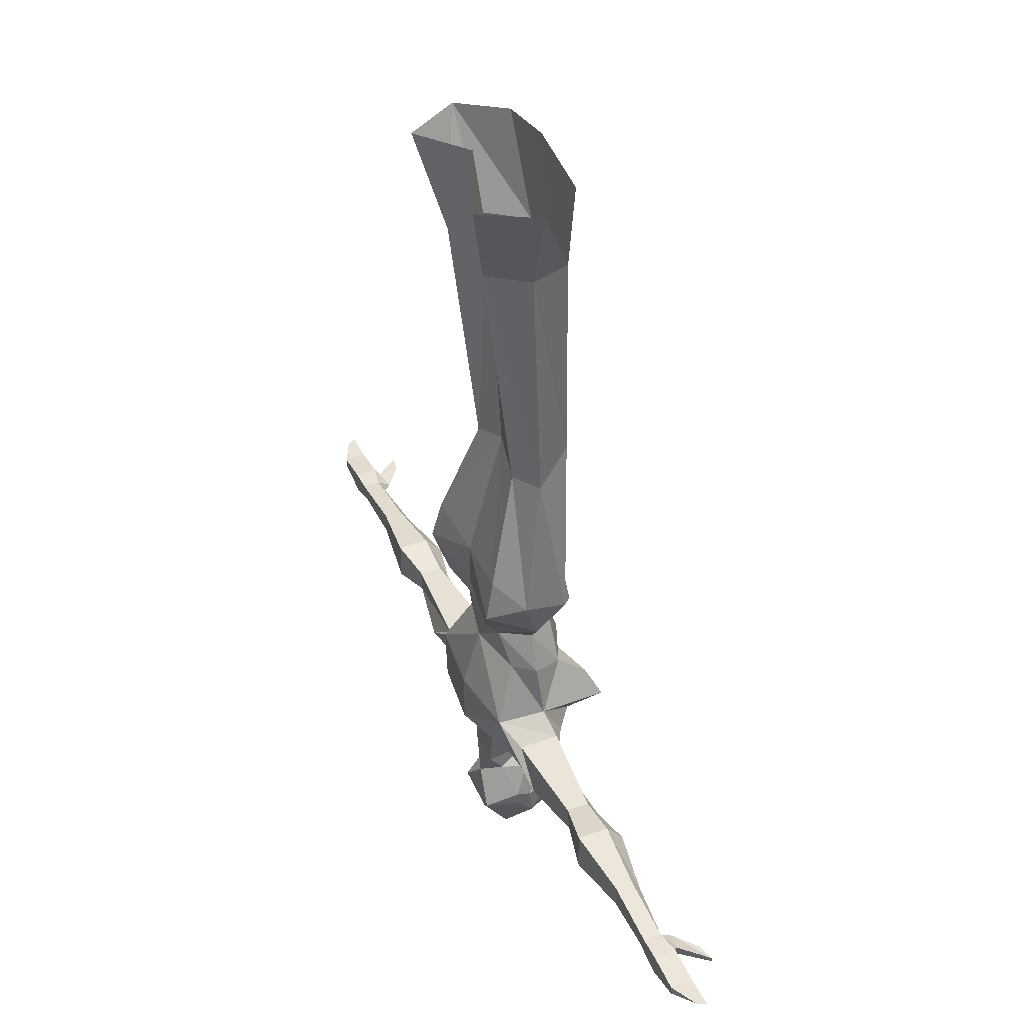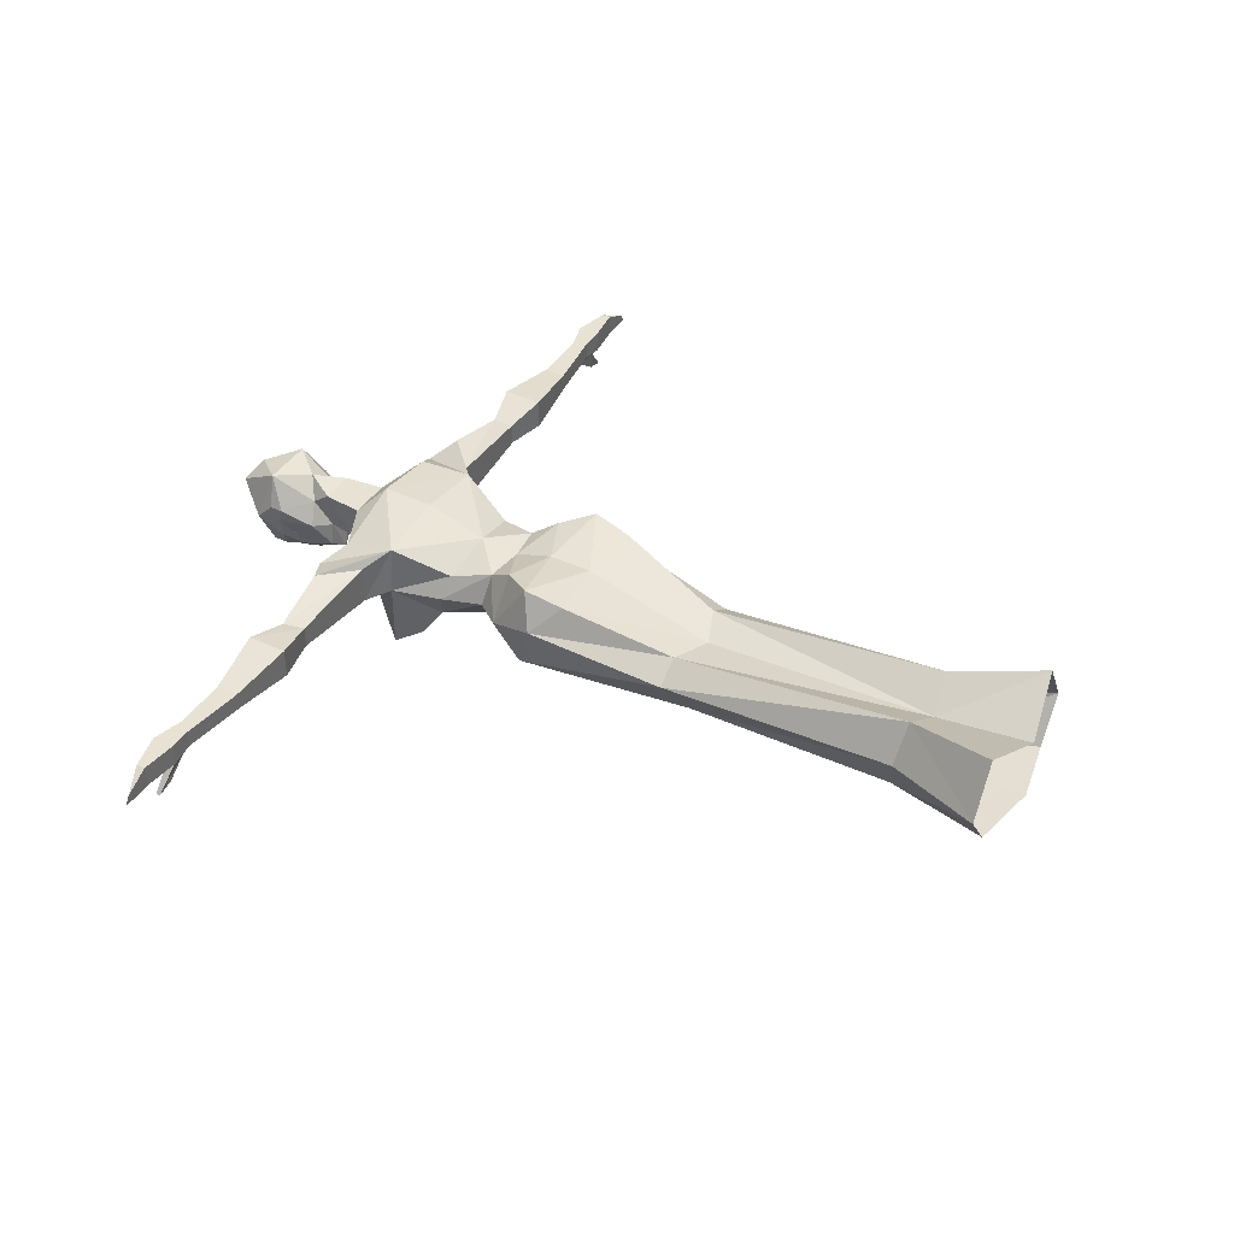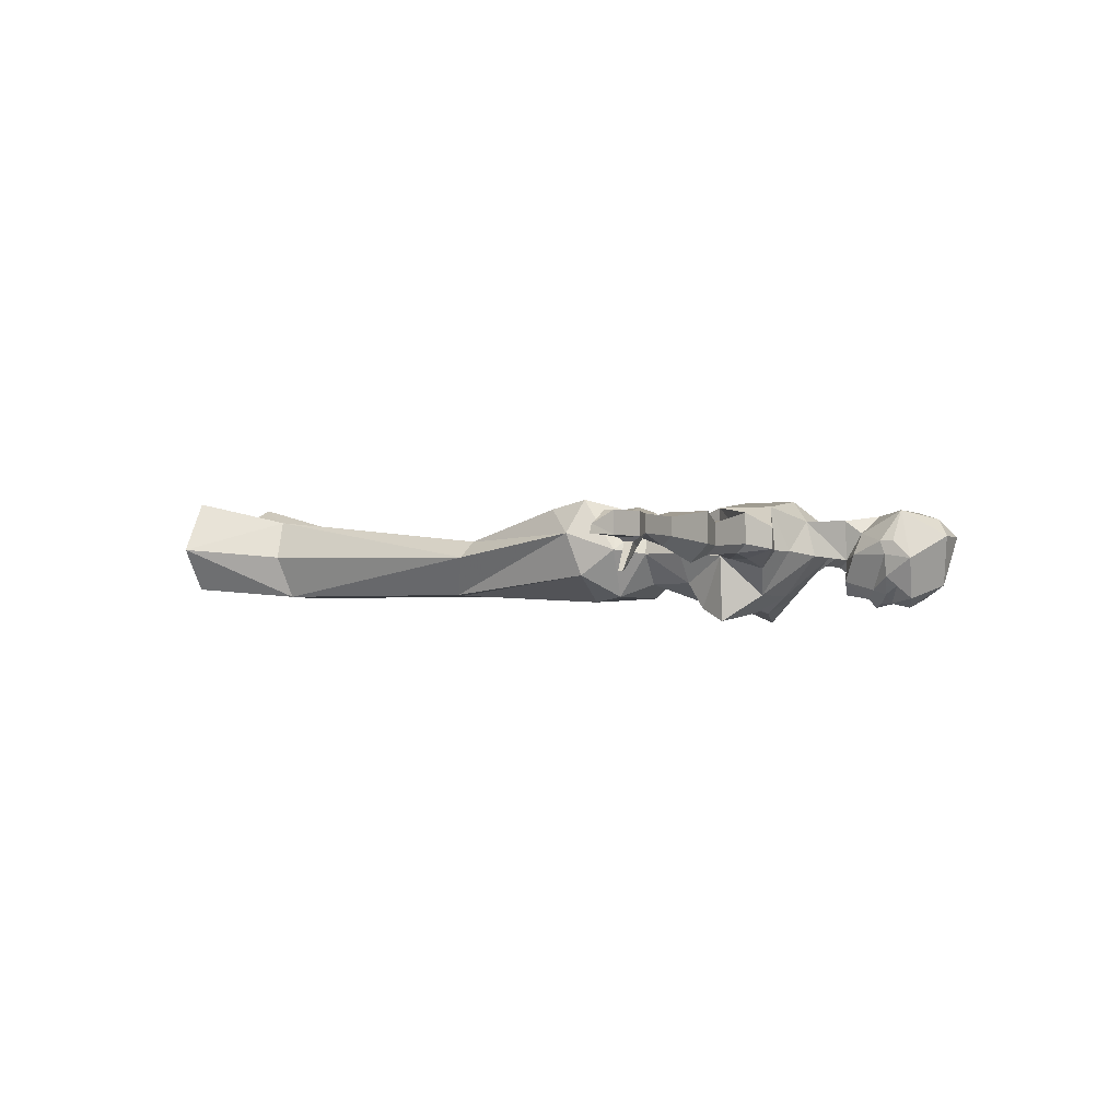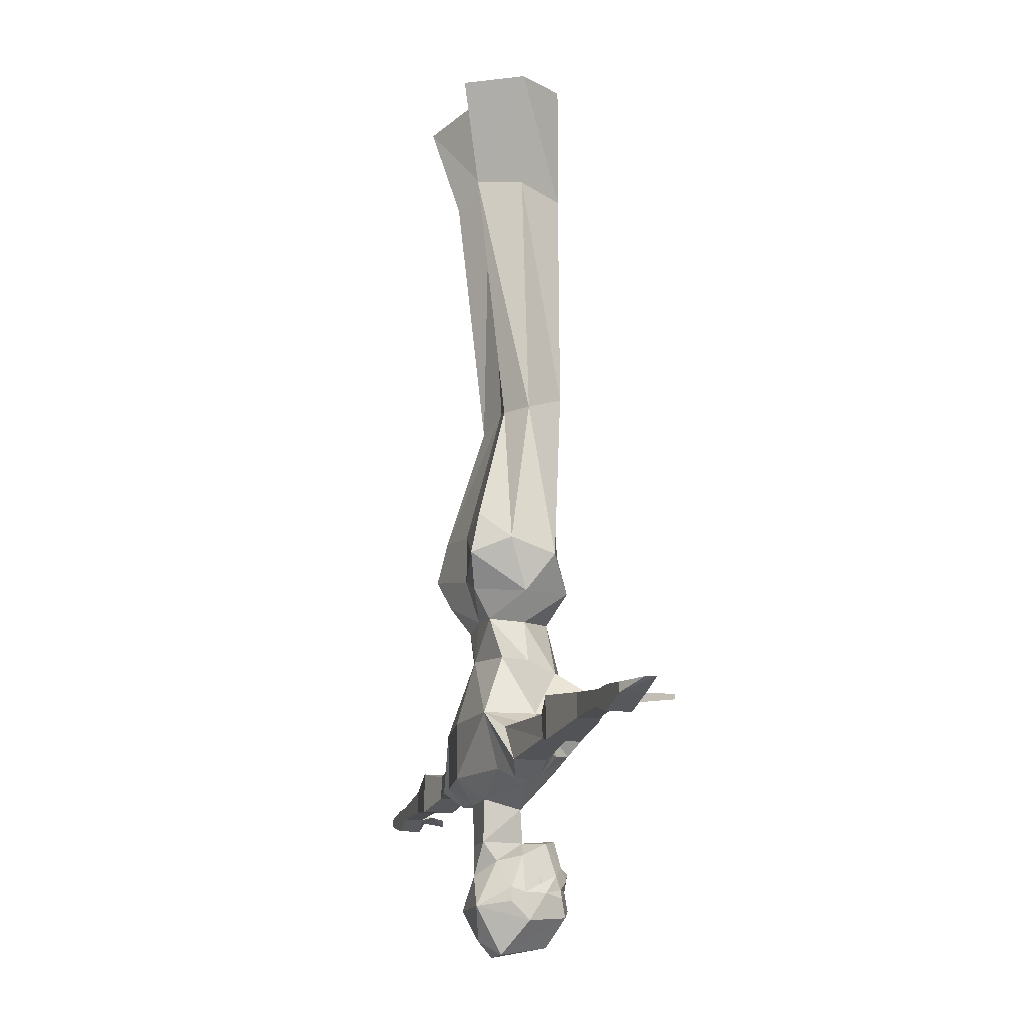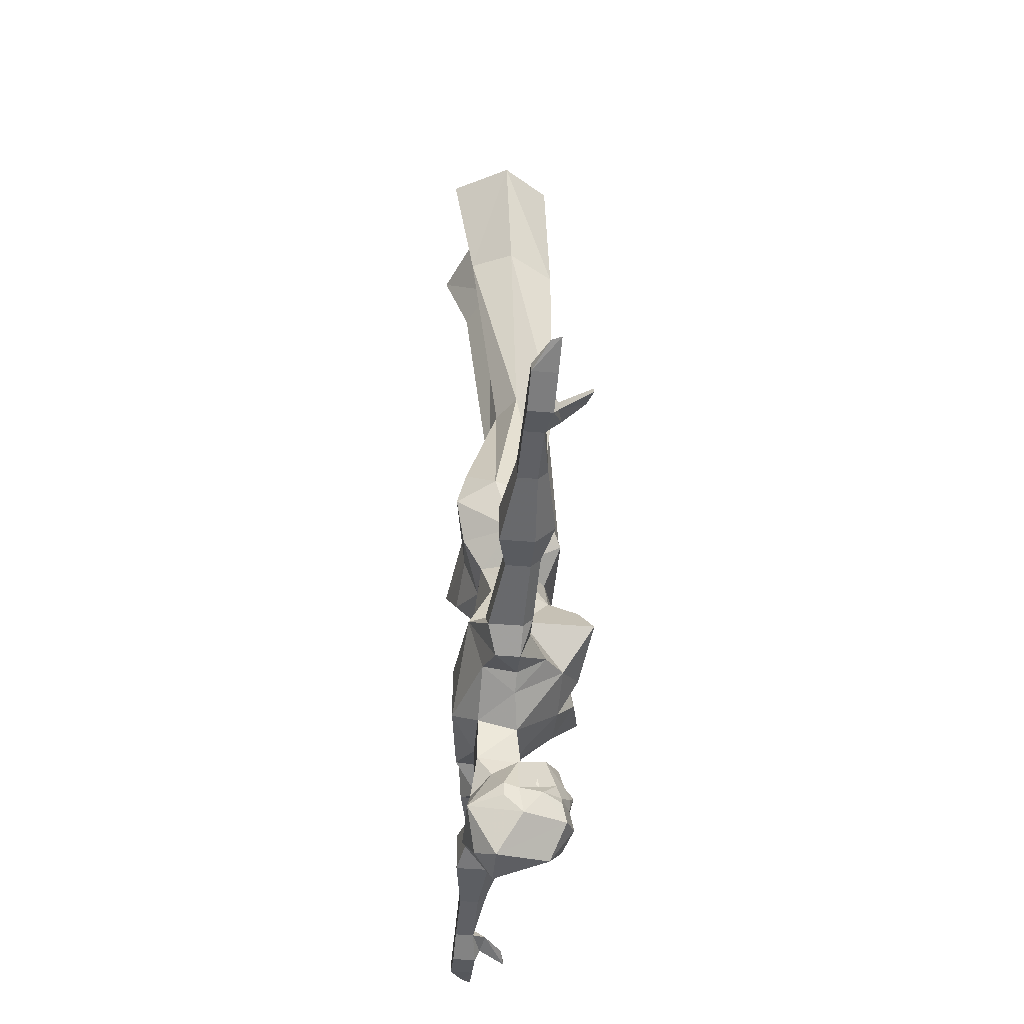
<metadata>
{"format":"obj","ext":"obj","renderer":"f3d","projection":"perspective","resolution":1024,"background":"white","views":[{"elev":41.9,"azim":65.7,"up":"+Y"},{"elev":40.8,"azim":120.0,"up":"+Z"},{"elev":-2.3,"azim":-63.6,"up":"+Z"},{"elev":-15.0,"azim":74.8,"up":"+Y"},{"elev":-45.0,"azim":84.6,"up":"+Y"}]}
</metadata>
<code>
v 0.0625 -1.438 -2.391
v 0.03906 -1.477 -2.43
v 0.04688 -1.445 -2.422
v 0.03906 -1.43 -2.422
v 0.03906 -1.406 -2.414
v 0.07031 -1.438 -2.352
v 0.07031 -1.484 -2.359
v 0.03125 -1.539 -2.32
v 0 -1.523 -2.406
v 0 -1.461 -2.445
v 0.007812 -1.43 -2.438
v 0.01562 -1.414 -2.438
v 0.01562 -1.391 -2.43
v 0.03125 -1.352 -2.398
v 0.05469 -1.375 -2.352
v 0.07031 -1.43 -2.328
v 0.07031 -1.453 -2.328
v 0.04688 -1.461 -2.273
v 0 -1.516 -2.289
v -0.03125 -1.539 -2.32
v -0.03906 -1.477 -2.43
v -0.007812 -1.43 -2.438
v 0 -1.398 -2.445
v -0.01562 -1.391 -2.43
v 0 -1.344 -2.422
v 0.02344 -1.352 -2.359
v 0.03125 -1.383 -2.312
v -0.04688 -1.453 -2.406
v -0.0625 -1.438 -2.391
v -0.03906 -1.43 -2.422
v -0.0625 -1.453 -2.375
v -0.05469 -1.414 -2.367
v -0.07031 -1.453 -2.328
v -0.07031 -1.43 -2.328
v -0.07031 -1.438 -2.352
v -0.07031 -1.484 -2.359
v -0.04688 -1.461 -2.273
v -0.03125 -1.383 -2.312
v -0.05469 -1.375 -2.352
v -0.03125 -1.352 -2.398
v -0.03906 -1.406 -2.414
v 0 -1.406 -2.281
v -0.03125 -1.352 -2.289
v -0.02344 -1.352 -2.359
v -0.01562 -1.414 -2.438
v -0.4062 -1.172 -2.289
v -0.5234 -1.188 -2.305
v -0.4062 -1.242 -2.289
v -0.3359 -1.188 -2.305
v -0.3359 -1.188 -2.344
v -0.4062 -1.172 -2.344
v -0.5234 -1.188 -2.336
v -0.6406 -1.203 -2.336
v -0.6406 -1.203 -2.305
v -0.5234 -1.227 -2.305
v -0.5234 -1.227 -2.336
v -0.4062 -1.242 -2.344
v -0.3359 -1.227 -2.344
v -0.3359 -1.227 -2.305
v -0.1562 -1.18 -2.289
v -0.1562 -1.18 -2.359
v -0.2188 -1.219 -2.352
v -0.3359 -1.211 -2.359
v -0.4062 -1.211 -2.375
v -0.5234 -1.211 -2.352
v -0.625 -1.227 -2.336
v -0.6406 -1.219 -2.359
v -0.6719 -1.211 -2.352
v -0.6797 -1.203 -2.344
v -0.6797 -1.203 -2.305
v -0.6797 -1.242 -2.305
v -0.625 -1.227 -2.305
v -0.2188 -1.234 -2.336
v -0.2188 -1.234 -2.281
v -0.125 -1.148 -2.266
v -0.125 -1.148 -2.352
v -0.1719 -1.219 -2.359
v -0.1719 -1.266 -2.344
v -0.1719 -1.266 -2.305
v -0.1172 -1.242 -2.266
v 0 -1.242 -2.25
v 0 -1.148 -2.25
v 0 -1.039 -2.281
v -0.08594 -1.047 -2.305
v -0.1094 -1.062 -2.344
v -0.08594 -1.07 -2.398
v -0.09375 -1.102 -2.445
v -0.1172 -1.148 -2.469
v -0.07812 -1.211 -2.422
v -0.1172 -1.227 -2.375
v -0.1172 -1.25 -2.344
v -0.6797 -1.242 -2.344
v -0.7422 -1.227 -2.344
v -0.7422 -1.211 -2.344
v -0.6719 -1.227 -2.352
v -0.7422 -1.227 -2.305
v -0.7891 -1.211 -2.328
v -0.7969 -1.211 -2.344
v -0.7422 -1.211 -2.305
v -0.08594 -1.266 -2.344
v -0.03906 -1.281 -2.289
v -0.03906 -1.297 -2.352
v 0.03906 -1.281 -2.289
v 0 -1.133 -2.438
v -0.03125 -1.18 -2.453
v 0 -1.227 -2.422
v 0.03906 -1.297 -2.352
v 0 -0.8438 -2.43
v 0.08594 -0.9297 -2.422
v -0.07812 -0.9297 -2.422
v -0.1328 -0.875 -2.383
v 0 -0.5547 -2.414
v 0.1484 -0.875 -2.383
v 0.1328 -0.9375 -2.336
v 0.09375 -0.9844 -2.344
v 0.03906 -0.9766 -2.398
v -0.03125 -0.9766 -2.398
v -0.08594 -0.9844 -2.344
v -0.125 -0.9375 -2.336
v -0.1484 -0.8516 -2.305
v -0.0625 -0.5781 -2.414
v -0.07031 -0.2031 -2.414
v 0 -0.1875 -2.414
v 0.07031 -0.2031 -2.414
v 0.07812 -0.5781 -2.414
v 0.125 -0.6094 -2.344
v 0.1562 -0.8516 -2.305
v 0.125 -0.875 -2.242
v 0.08594 -0.9297 -2.258
v 0.07031 -0.9766 -2.289
v 0.1172 -1.055 -2.344
v 0.09375 -1.07 -2.398
v 0 -1.078 -2.438
v -0.0625 -0.9766 -2.289
v -0.07812 -0.9297 -2.258
v -0.1172 -0.875 -2.242
v -0.1094 -0.8047 -2.258
v -0.0625 -0.6094 -2.312
v -0.1094 -0.6094 -2.344
v -0.1016 -0.1875 -2.336
v -0.1719 -0.01562 -2.32
v -0.1172 -0.01562 -2.398
v 0 0.007812 -2.398
v 0.125 -0.01562 -2.398
v 0.1797 -0.01562 -2.32
v 0.1094 -0.1875 -2.336
v 0.07031 -0.1797 -2.266
v 0.07812 -0.6094 -2.312
v 0.1172 -0.8047 -2.258
v 0 -0.8203 -2.266
v 0 -0.8984 -2.266
v 0 -0.9688 -2.289
v 0.09375 -1.047 -2.305
v 0.1328 -1.148 -2.352
v 0.1094 -1.102 -2.445
v 0 -0.5859 -2.328
v 0 -0.1641 -2.305
v -0.07031 -0.1797 -2.266
v -0.1172 -0.01562 -2.227
v 0 0.007812 -2.281
v 0.125 -0.01562 -2.227
v 0 -1.156 -2.438
v 0.03125 -1.18 -2.453
v 0.08594 -1.211 -2.422
v 0.09375 -1.266 -2.344
v 0.03125 -1.352 -2.289
v 0.1328 -1.148 -2.469
v 0.125 -1.219 -2.391
v 0.125 -1.25 -2.344
v 0.125 -1.242 -2.289
v 0.125 -1.148 -2.266
v 0.1719 -1.18 -2.359
v 0.1797 -1.219 -2.359
v 0.1797 -1.266 -2.344
v 0.1797 -1.266 -2.305
v 0.2266 -1.242 -2.289
v 0.1719 -1.18 -2.289
v 0.3359 -1.188 -2.305
v 0.3359 -1.188 -2.344
v 0.2266 -1.227 -2.359
v 0.2266 -1.242 -2.344
v -0.7109 -1.227 -2.398
v -0.6797 -1.219 -2.391
v -0.7109 -1.219 -2.398
v 0.4141 -1.242 -2.289
v 0.5312 -1.188 -2.305
v 0.4141 -1.172 -2.289
v 0.3438 -1.227 -2.305
v 0.3438 -1.227 -2.344
v 0.4141 -1.242 -2.344
v 0.5312 -1.227 -2.336
v 0.5312 -1.227 -2.305
v 0.6406 -1.203 -2.305
v 0.5312 -1.188 -2.336
v 0.4141 -1.172 -2.344
v 0.3438 -1.211 -2.359
v 0.4141 -1.211 -2.375
v 0.5312 -1.211 -2.352
v 0.625 -1.227 -2.336
v 0.625 -1.227 -2.305
v 0.6797 -1.242 -2.305
v 0.6797 -1.203 -2.305
v 0.6797 -1.203 -2.344
v 0.6406 -1.203 -2.336
v 0.7422 -1.211 -2.344
v 0.7422 -1.227 -2.344
v 0.6797 -1.242 -2.344
v 0.7422 -1.211 -2.305
v 0.7891 -1.211 -2.328
v 0.7969 -1.211 -2.344
v 0.7422 -1.227 -2.305
v 0.6406 -1.219 -2.359
v 0.6719 -1.227 -2.352
v 0.6719 -1.211 -2.352
v 0.7109 -1.227 -2.398
v 0.7109 -1.219 -2.398
v 0.6797 -1.219 -2.391
v 0.05469 -1.453 -2.391
v 0.05469 -1.453 -2.367
v 0.05469 -1.406 -2.383
f 1 2 3
f 1 4 5
f 1 5 6
f 1 6 7
f 1 7 2
f 2 10 11
f 2 11 3
f 4 11 12
f 4 12 5
f 5 12 13
f 5 13 14
f 5 14 6
f 6 14 15
f 6 15 16
f 6 16 17
f 10 21 22
f 10 22 11
f 11 22 23
f 11 23 12
f 12 23 13
f 13 24 25
f 13 25 14
f 28 21 29
f 28 22 21
f 33 34 35
f 34 39 35
f 35 39 40
f 35 40 41
f 35 41 29
f 35 29 36
f 36 29 21
f 40 25 24
f 40 24 41
f 41 24 45
f 41 45 30
f 41 30 29
f 45 24 23
f 45 23 22
f 45 22 30
f 46 47 48
f 46 48 49
f 46 49 50
f 46 50 51
f 46 51 52
f 46 52 47
f 47 52 53
f 47 53 54
f 47 54 55
f 47 55 48
f 48 55 56
f 48 56 57
f 48 57 58
f 48 58 59
f 48 59 49
f 49 59 60
f 49 60 61
f 49 61 50
f 50 61 62
f 50 62 63
f 50 63 51
f 51 63 64
f 51 64 65
f 51 65 52
f 52 65 53
f 53 65 66
f 53 66 67
f 53 67 68
f 53 68 69
f 53 69 54
f 54 69 70
f 54 70 71
f 54 71 72
f 54 72 55
f 55 72 56
f 56 72 66
f 56 66 65
f 56 65 57
f 57 65 64
f 57 64 63
f 57 63 58
f 58 63 73
f 58 73 74
f 58 74 59
f 59 74 60
f 60 74 75
f 60 75 61
f 61 75 76
f 61 76 77
f 61 77 62
f 62 77 78
f 62 78 73
f 62 73 63
f 75 74 79
f 75 79 80
f 75 80 81
f 75 81 82
f 76 90 77
f 77 90 78
f 78 90 91
f 78 91 79
f 78 79 74
f 78 74 73
f 92 93 94
f 92 94 69
f 92 69 68
f 92 68 95
f 92 95 66
f 92 66 71
f 92 71 96
f 92 96 93
f 93 96 97
f 93 97 98
f 93 98 94
f 94 98 99
f 94 99 70
f 94 70 69
f 96 71 70
f 96 70 99
f 96 99 97
f 97 99 98
f 72 71 66
f 100 101 80
f 100 89 102
f 100 102 101
f 101 103 81
f 101 81 80
f 89 106 102
f 102 106 107
f 102 107 26
f 102 26 44
f 115 130 131
f 115 131 132
f 115 132 116
f 116 132 133
f 117 133 86
f 117 86 118
f 118 86 85
f 118 85 84
f 118 84 134
f 130 152 83
f 130 83 153
f 130 153 131
f 132 104 133
f 133 104 86
f 152 134 83
f 83 134 84
f 106 164 107
f 107 164 165
f 107 165 103
f 165 170 103
f 103 170 81
f 81 170 171
f 81 171 82
f 154 171 172
f 154 172 173
f 154 173 168
f 168 173 174
f 168 174 169
f 169 174 175
f 169 175 170
f 170 175 171
f 171 175 176
f 171 176 177
f 171 177 172
f 172 177 178
f 172 178 179
f 172 179 180
f 172 180 173
f 173 180 174
f 174 180 181
f 174 181 176
f 174 176 175
f 66 95 67
f 67 95 182
f 67 182 183
f 67 183 68
f 68 183 184
f 68 184 95
f 95 184 182
f 182 184 183
f 185 186 187
f 185 187 178
f 185 178 188
f 185 188 189
f 185 189 190
f 185 190 191
f 185 191 192
f 185 192 186
f 186 192 193
f 186 193 194
f 186 194 187
f 187 194 195
f 187 195 179
f 187 179 178
f 177 176 188
f 177 188 178
f 189 188 176
f 189 176 181
f 189 181 196
f 189 196 190
f 190 196 197
f 190 197 198
f 190 198 191
f 191 198 199
f 191 199 192
f 192 199 200
f 192 200 193
f 193 200 201
f 193 201 202
f 193 202 203
f 193 203 204
f 193 204 194
f 194 204 198
f 194 198 195
f 195 198 197
f 195 197 196
f 195 196 179
f 179 196 180
f 180 196 181
f 205 206 207
f 205 207 203
f 205 203 202
f 205 202 208
f 205 208 209
f 205 209 210
f 205 210 206
f 206 210 211
f 206 211 207
f 207 211 201
f 207 201 199
f 207 199 212
f 207 212 213
f 207 213 203
f 203 213 214
f 203 214 204
f 204 214 212
f 204 212 199
f 204 199 198
f 202 201 211
f 202 211 208
f 208 211 209
f 209 211 210
f 199 201 200
f 214 213 215
f 214 215 216
f 214 216 212
f 212 216 217
f 212 217 213
f 213 217 215
f 215 217 216
f 91 80 79
f 1 3 4
f 3 11 4
f 28 29 30
f 28 30 22
f 187 190 197
f 187 195 197
f 185 187 190
f 46 51 64
f 46 64 57
f 46 57 48
f 2 7 8
f 2 8 9
f 2 9 10
f 6 17 7
f 7 17 18
f 7 18 8
f 8 18 19
f 8 19 20
f 8 20 9
f 9 20 21
f 9 21 10
f 15 26 27
f 15 27 16
f 16 27 18
f 16 18 17
f 28 21 31
f 28 31 32
f 33 35 36
f 33 36 37
f 33 37 34
f 34 37 38
f 34 38 39
f 36 21 20
f 36 20 37
f 37 20 19
f 37 19 18
f 37 18 42
f 37 42 38
f 38 42 43
f 38 43 44
f 101 102 44
f 101 44 43
f 101 43 103
f 107 103 166
f 107 166 26
f 26 166 27
f 27 166 42
f 27 42 18
f 43 42 166
f 43 166 103
f 7 2 218
f 7 218 219
f 219 218 220
f 21 36 31
f 13 23 24
f 14 25 26
f 14 26 15
f 38 44 39
f 39 44 40
f 40 44 25
f 44 26 25
f 116 133 117
f 75 82 83
f 75 83 84
f 75 84 76
f 76 84 85
f 76 85 86
f 76 86 87
f 76 87 88
f 76 88 89
f 76 89 90
f 100 80 91
f 100 91 90
f 100 90 89
f 87 86 104
f 87 104 88
f 88 104 105
f 88 105 89
f 89 105 106
f 131 153 154
f 131 154 132
f 132 154 155
f 132 155 104
f 106 105 162
f 106 162 163
f 106 163 164
f 105 104 162
f 162 104 163
f 163 104 167
f 163 167 164
f 164 167 154
f 164 154 168
f 164 168 165
f 165 168 169
f 165 169 170
f 82 171 83
f 83 171 153
f 153 171 154
f 104 155 167
f 167 155 154
f 108 109 110
f 108 110 111
f 108 111 112
f 108 112 113
f 108 113 109
f 109 113 114
f 110 119 111
f 111 119 120
f 111 120 121
f 111 121 112
f 112 125 113
f 113 125 126
f 113 126 127
f 113 127 114
f 114 127 128
f 114 128 129
f 119 135 136
f 119 136 120
f 120 136 137
f 120 137 138
f 120 138 139
f 120 139 121
f 126 148 127
f 127 148 149
f 127 149 128
f 128 149 150
f 128 150 151
f 128 151 129
f 150 137 136
f 150 136 151
f 151 136 135
f 150 156 137
f 137 156 138
f 149 156 150
f 156 149 148
f 109 114 115
f 109 115 116
f 109 116 117
f 109 117 110
f 110 117 118
f 110 118 119
f 114 129 130
f 114 130 115
f 118 134 119
f 119 134 135
f 129 151 152
f 129 152 130
f 151 135 152
f 152 135 134
f 112 121 122
f 112 122 123
f 112 123 124
f 112 124 125
f 121 139 122
f 122 139 140
f 124 146 125
f 125 146 126
f 126 146 147
f 126 147 148
f 138 156 157
f 138 157 158
f 138 158 139
f 139 158 140
f 156 148 157
f 157 148 147
f 122 140 141
f 122 141 142
f 122 142 123
f 123 142 143
f 123 143 144
f 123 144 124
f 124 144 145
f 124 145 146
f 140 158 141
f 141 158 159
f 159 158 157
f 159 157 160
f 160 157 161
f 161 157 147
f 161 147 145
f 145 147 146

</code>
